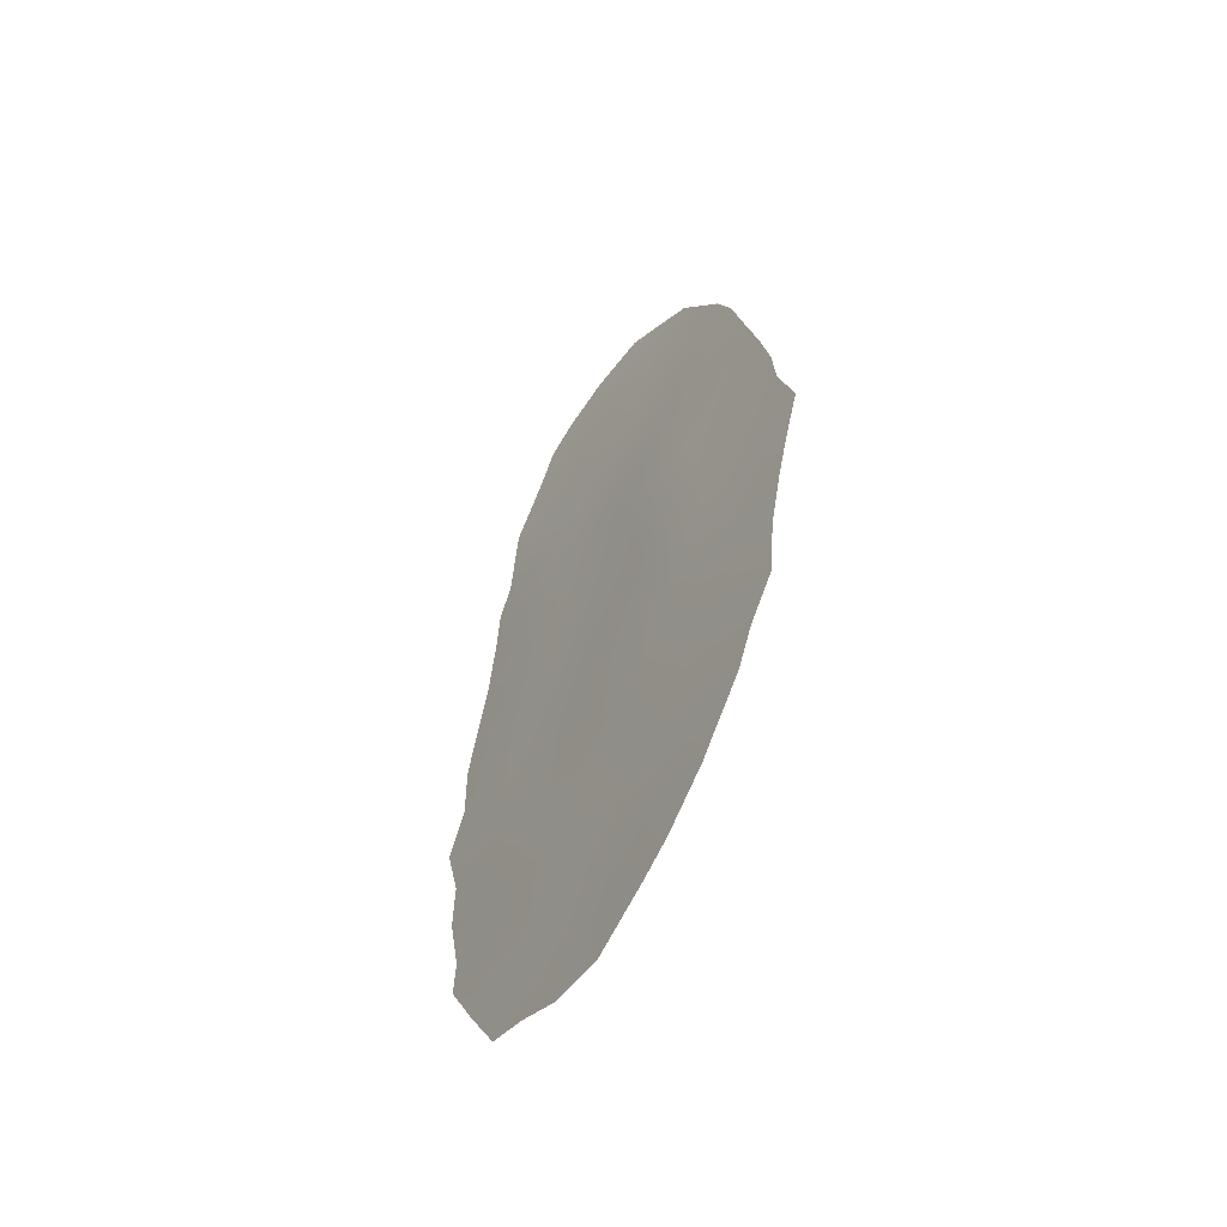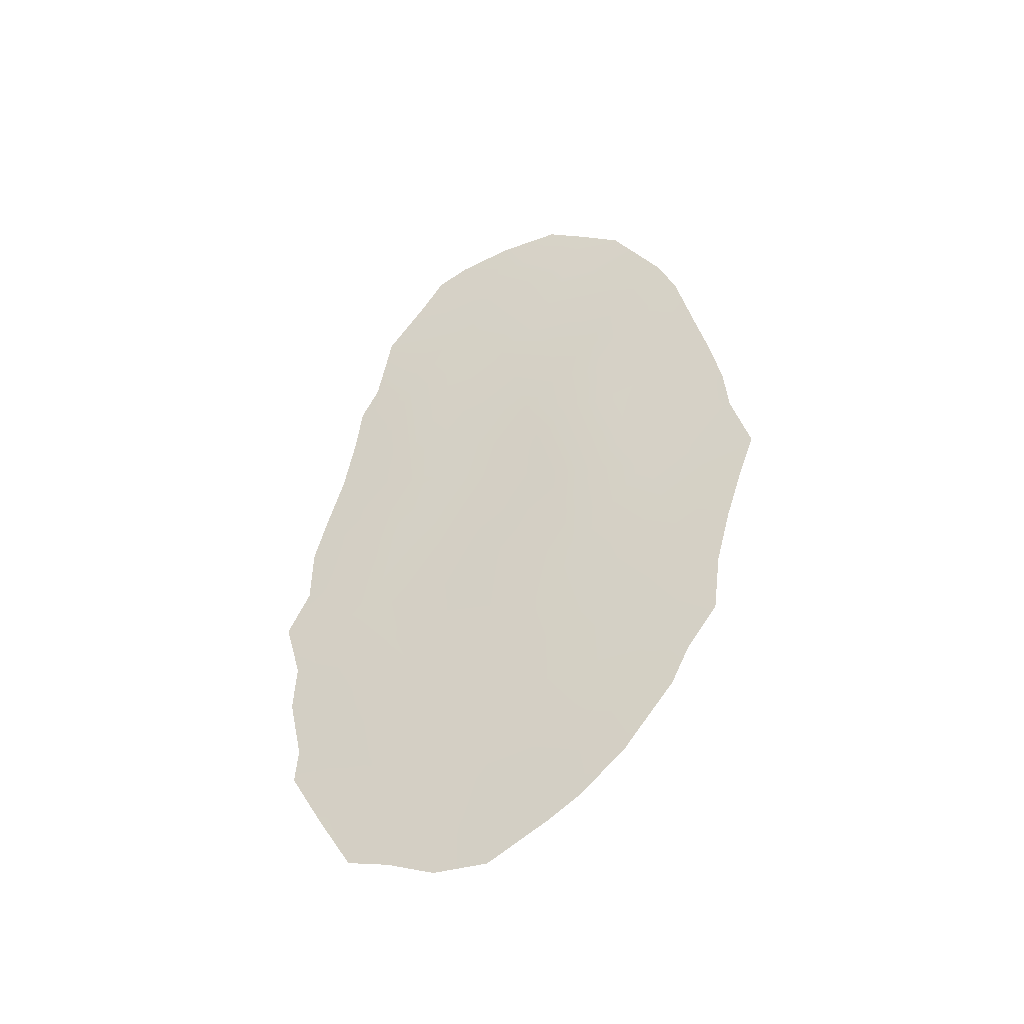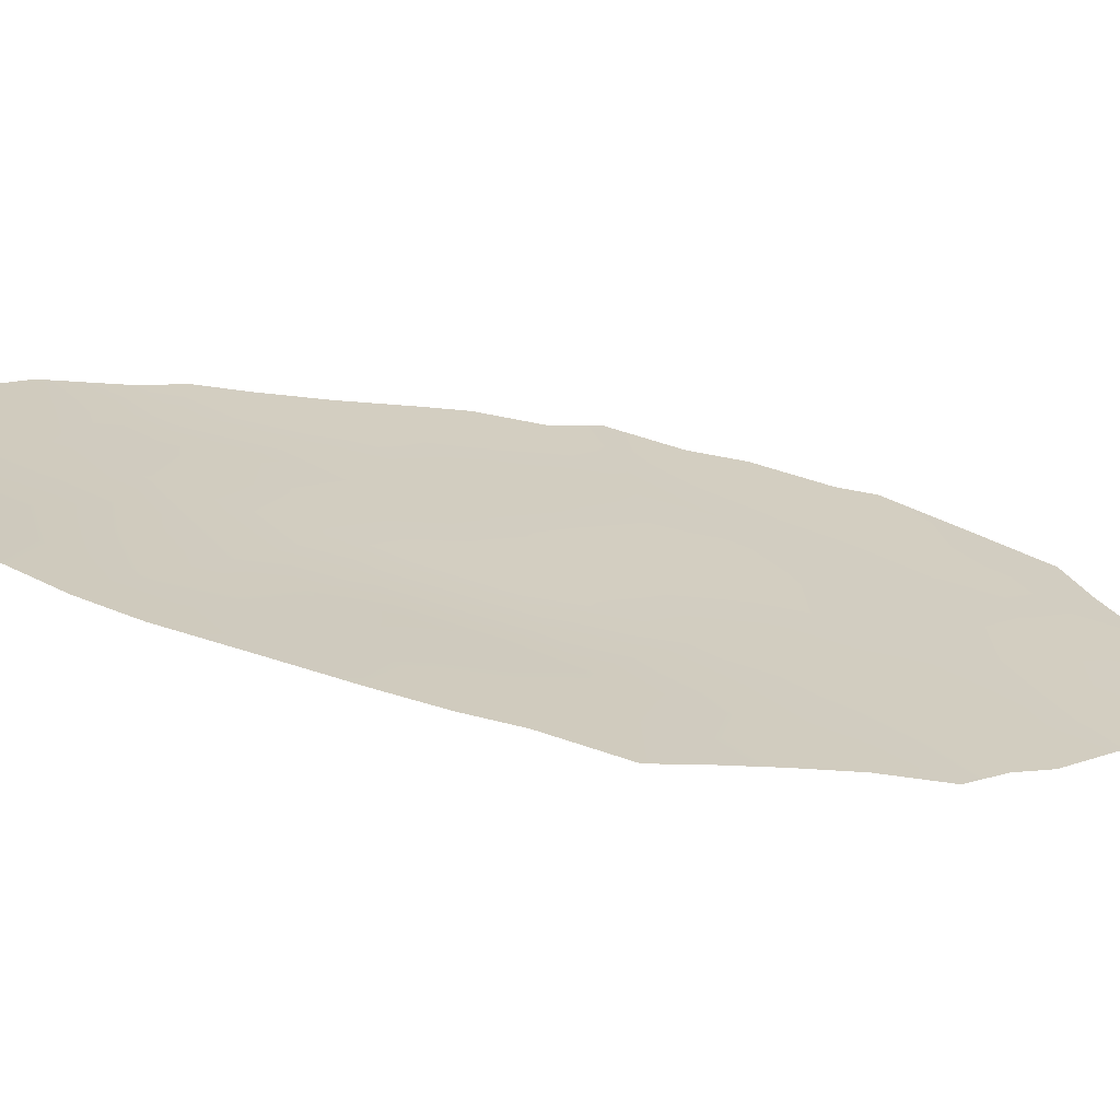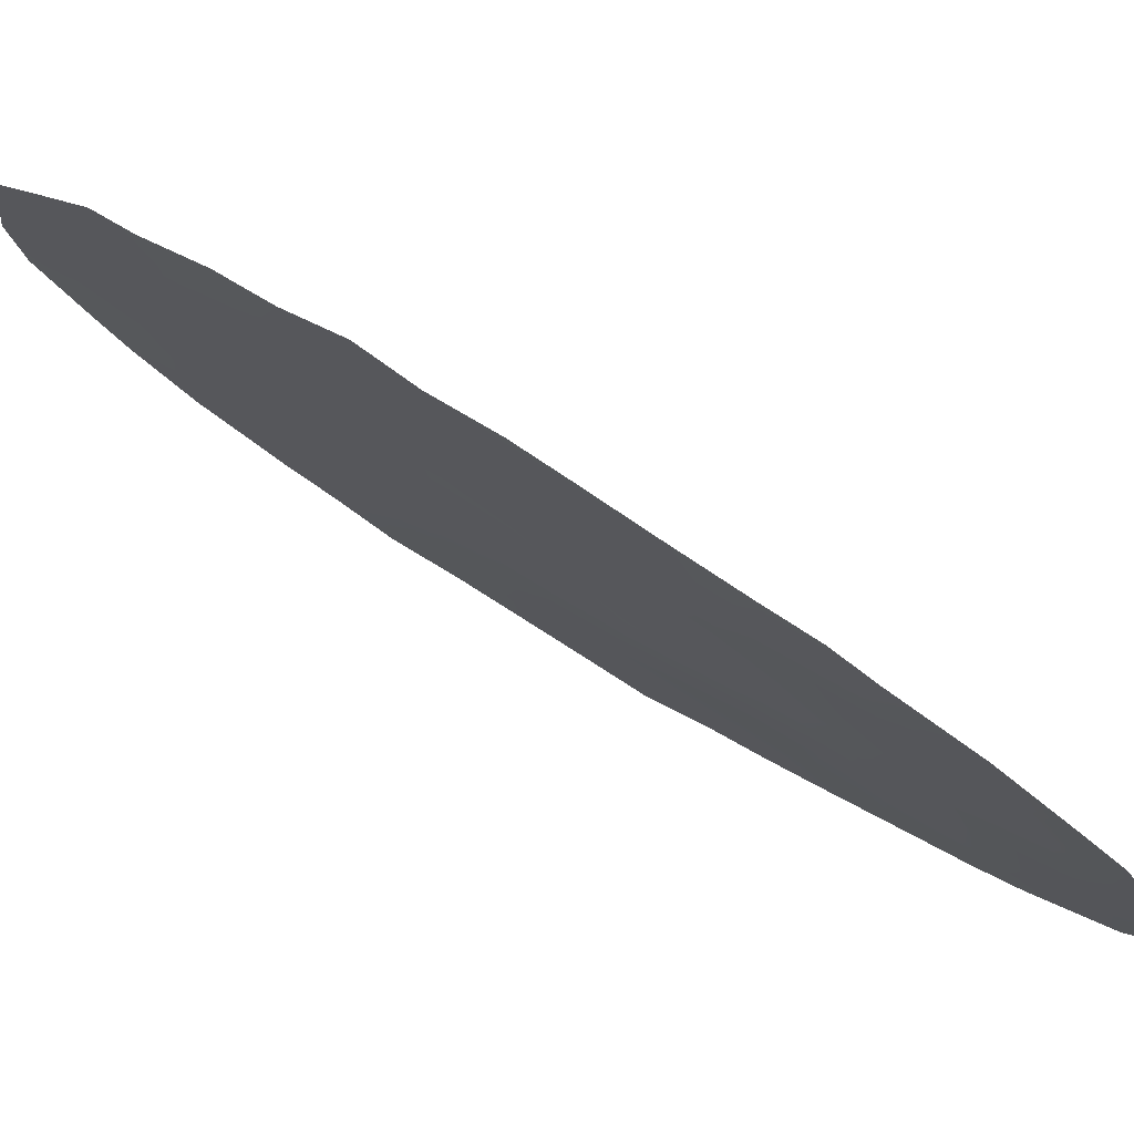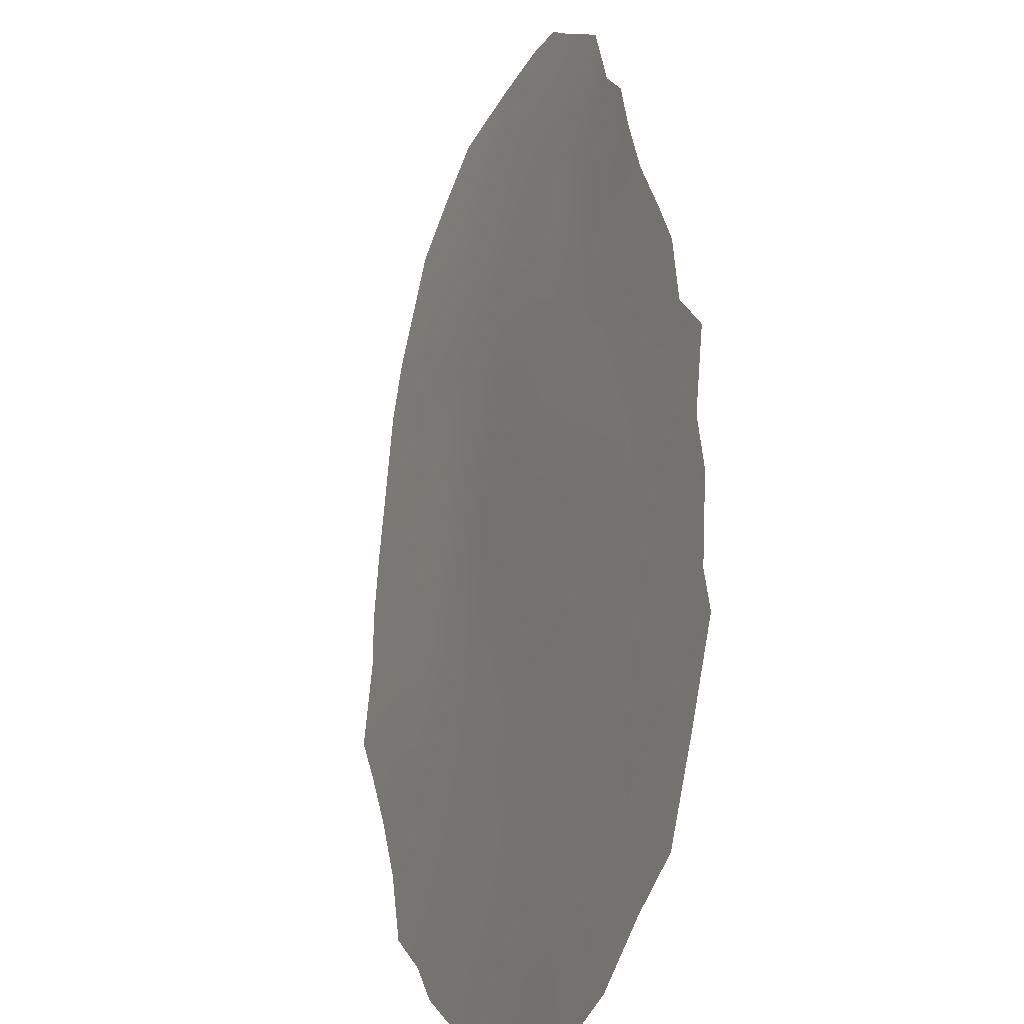
<metadata>
{"format":"obj","ext":"obj","renderer":"f3d","projection":"perspective","resolution":1024,"background":"white","views":[{"elev":-57.1,"azim":-9.9,"up":"+Z"},{"elev":-43.7,"azim":-39.9,"up":"+Z"},{"elev":-43.2,"azim":72.4,"up":"+Y"},{"elev":49.0,"azim":-54.5,"up":"+Y"},{"elev":50.0,"azim":177.0,"up":"+Y"}]}
</metadata>
<code>
v 92.17 86.12 28.89
v 91.07 89.17 15.91
v 91.43 88.09 21.71
v 90.34 90.82 16.21
v 92.98 84.65 22.9
v 92.09 86.51 23.28
v 90.52 90.22 21.59
v 91.89 87.18 19.44
v 92.69 85.41 19.16
v 90.11 90.75 26.55
v 90.47 90.11 24.71
v 90.14 91.13 19.71
v 91.04 88.74 26.01
v 91.62 87.39 27.31
v 91.85 86.94 25.33
v 91.22 88.1 28.77
v 92.64 85.31 24.71
v 92.48 85.56 26.78
v 90.32 90.09 28.33
v 91.02 89.13 19.6
v 90.61 89.28 30.08
v 90.63 90.07 17.8
v 89.85 91.87 17.85
v 92.37 86.02 21.16
v 89.68 92.09 21.62
v 91.28 88.33 23.98
v 91.51 88.09 17.55
v 91.48 87.42 30.37
v 90.96 88.85 26.97
v 90.66 89.07 30.79
v 90.41 89.63 30.56
v 93.45 83.64 22.75
v 93.3 83.94 23.88
v 89.48 92.44 23.54
v 89.49 92.48 22.5
v 89.9 91.13 27.85
v 89.77 91.48 27.26
v 91.61 87.12 30.96
v 91.95 86.5 30.53
v 89.68 91.85 25.4
v 91.71 87.71 15.46
v 91.26 88.76 14.95
v 90.13 91.31 15.76
v 92.3 86.31 16.5
v 89.57 92.5 17.94
v 92.81 85.14 18.24
v 93.05 84.61 18.97
v 92.68 85.46 17.59
v 93.26 84 24.67
v 92.33 86.23 16.6
v 90.84 89.72 15.06
v 89.33 92.89 21.72
v 93.03 84.41 26.6
v 89.48 92.62 20.61
v 89.47 92.68 19.75
v 90.26 90.02 30.05
v 89.59 92.45 18.57
v 93.21 84.2 21.05
v 93.1 84.47 20.05
v 92.73 84.98 28.62
v 92.31 85.8 30.01
v 89.95 90.79 29.12
v 92.88 84.68 27.84
v 91.02 88.4 30.25
v 91.09 88.14 30.95
v 91.38 88.15 22.92
v 91 89.01 23.36
v 91.1 88.83 22.43
v 89.8 91.76 22.55
v 89.92 91.41 23.52
v 91.78 87.25 22.51
v 91.93 87 21.41
v 92.22 86.28 22.23
v 90.21 90.43 27.37
v 92.53 85.6 23.05
v 92.67 85.35 22.02
v 89.75 91.61 26.45
v 89.99 91.1 25.86
v 90.21 90.71 24.11
v 90.09 90.95 25.04
v 89.88 91.45 24.45
v 91.08 89.06 17.69
v 90.87 89.57 16.85
v 91.29 88.63 16.72
v 90.6 89.88 23.75
v 90.34 90.48 23.29
v 91.41 88.4 15.88
v 91.95 87.13 15.8
v 92.31 86.25 19.33
v 92.09 86.76 18.48
v 90.74 89.45 25.36
v 90.58 89.7 26.53
v 90.32 90.34 25.67
v 92.49 85.86 18.41
v 89.56 92.21 24.3
v 92.81 84.98 23.89
v 92.39 85.86 24.04
v 92.28 86.04 25.03
v 91.96 86.73 24.31
v 91.68 87.43 23.6
v 91.57 87.63 24.64
v 92.11 86.64 20.32
v 91.67 87.62 20.51
v 90.11 91.32 16.91
v 89.84 91.92 16.83
v 91.28 88.58 18.58
v 90.83 89.6 18.68
v 90.68 90.07 16.05
v 90.46 90.56 15.49
v 91.67 87.74 16.5
v 90.87 89.22 24.36
v 91.16 88.53 24.99
v 91.9 86.75 28.02
v 91.68 87.14 28.88
v 91.5 87.58 28.13
v 90.9 88.72 29.46
v 91.36 87.73 29.61
v 91.7 87.64 18.51
v 90.33 90.67 20.63
v 90.08 91.19 21.6
v 89.91 91.62 20.65
v 92.17 86.23 26.03
v 92.04 86.49 27.05
v 91.74 87.15 26.33
v 92.68 85.18 25.67
v 91.33 88.05 26.65
v 91.44 87.84 25.64
v 90.78 89.07 28.58
v 90.66 89.43 27.65
v 91.22 88.64 20.59
v 91.46 88.13 19.53
v 90.96 89.19 21.59
v 90.77 89.68 20.6
v 90.69 89.76 22.64
v 90.46 90.52 16.94
v 90.2 91.05 17.86
v 92.31 85.88 27.78
v 90.23 90.79 22.52
v 92.53 85.72 20.12
v 89.94 91.62 18.81
v 93.16 84.17 25.57
v 93.33 83.91 21.98
v 90.57 90.15 19.66
v 90.38 90.62 18.76
v 92.85 85.03 19.83
v 92.82 85.05 20.88
v 93.08 84.46 21.93
v 92.26 86.4 17.55
v 92.52 85.39 29.32
v 90.46 89.69 29.27
v 91.83 86.74 29.75
v 91.16 88.35 27.74
v 92.65 85.17 27.48
v 92.55 85.36 28.36
v 92.98 84.6 24.77
v 92.04 86.89 16.78
v 91.87 87.27 17.51
v 89.74 92.05 19.66
f 21 30 31
f 66 67 68
f 5 32 33
f 25 69 35
f 71 72 73
f 28 39 38
f 75 73 76
f 10 37 77
f 79 80 81
f 82 83 84
f 85 79 86
f 2 42 87
f 4 43 109
f 94 89 90
f 91 92 93
f 9 46 47
f 28 38 65
f 9 94 46
f 81 95 70
f 75 96 97
f 98 99 97
f 100 99 101
f 17 96 155
f 102 72 103
f 104 23 105
f 106 107 82
f 84 87 110
f 91 111 112
f 113 114 115
f 64 116 117
f 114 151 117
f 118 157 90
f 119 120 121
f 25 35 52
f 66 71 100
f 122 123 124
f 126 127 124
f 112 101 127
f 12 121 158
f 128 129 152
f 130 131 103
f 130 132 133
f 132 68 134
f 116 150 128
f 67 111 85
f 135 108 83
f 135 136 104
f 123 137 113
f 69 120 138
f 21 31 56
f 23 57 45
f 139 102 89
f 23 140 57
f 17 155 125
f 25 52 54
f 133 119 143
f 106 118 131
f 144 107 143
f 125 122 98
f 139 145 146
f 76 146 147
f 5 76 147
f 2 51 42
f 1 154 149
f 19 150 62
f 28 151 39
f 19 62 36
f 129 74 92
f 134 86 138
f 152 29 126
f 93 78 80
f 137 153 154
f 149 154 60
f 65 64 28
f 21 64 30
f 65 30 64
f 3 66 68
f 66 26 67
f 68 67 134
f 69 70 34
f 69 34 35
f 6 71 73
f 71 3 72
f 73 72 24
f 36 74 19
f 74 37 10
f 37 74 36
f 5 75 76
f 75 6 73
f 76 73 24
f 78 10 77
f 78 77 40
f 70 79 81
f 79 11 80
f 81 80 40
f 27 82 84
f 82 22 83
f 84 83 2
f 134 85 86
f 85 11 79
f 86 79 70
f 87 42 41
f 156 88 44
f 148 94 90
f 94 9 89
f 90 89 8
f 11 91 93
f 91 13 92
f 93 92 10
f 13 29 92
f 48 94 148
f 94 48 46
f 81 40 95
f 70 95 34
f 6 75 97
f 75 5 96
f 97 96 17
f 17 98 97
f 98 15 99
f 97 99 6
f 26 100 101
f 100 6 99
f 101 99 15
f 96 33 155
f 33 96 5
f 49 155 33
f 8 102 103
f 102 24 72
f 103 72 3
f 45 105 23
f 43 104 105
f 104 43 4
f 27 106 82
f 106 20 107
f 82 107 22
f 109 108 4
f 2 108 51
f 109 51 108
f 27 84 110
f 84 2 87
f 110 87 41
f 110 88 156
f 88 110 41
f 13 91 112
f 91 11 111
f 112 111 26
f 14 113 115
f 113 1 114
f 115 114 16
f 28 64 117
f 64 21 116
f 117 116 16
f 16 114 117
f 114 1 151
f 117 151 28
f 8 118 90
f 118 27 157
f 90 157 148
f 12 119 121
f 119 7 120
f 121 120 25
f 26 66 100
f 66 3 71
f 100 71 6
f 15 122 124
f 122 18 123
f 124 123 14
f 18 125 53
f 14 126 124
f 126 13 127
f 124 127 15
f 13 112 127
f 112 26 101
f 127 101 15
f 121 54 158
f 54 121 25
f 55 158 54
f 16 128 152
f 128 19 129
f 152 129 29
f 3 130 103
f 130 20 131
f 103 131 8
f 20 130 133
f 130 3 132
f 133 132 7
f 7 132 134
f 132 3 68
f 16 116 128
f 116 21 150
f 128 150 19
f 134 67 85
f 67 26 111
f 85 111 11
f 22 135 83
f 135 4 108
f 83 108 2
f 4 135 104
f 135 22 136
f 104 136 23
f 14 123 113
f 123 18 137
f 113 137 1
f 70 69 138
f 69 25 120
f 138 120 7
f 9 139 89
f 139 24 102
f 89 102 8
f 140 158 57
f 155 49 141
f 125 141 53
f 5 147 32
f 142 32 147
f 20 133 143
f 133 7 119
f 143 119 12
f 20 106 131
f 106 27 118
f 131 118 8
f 12 144 143
f 144 22 107
f 143 107 20
f 22 144 136
f 144 12 140
f 136 140 23
f 17 125 98
f 125 18 122
f 98 122 15
f 9 47 145
f 59 145 47
f 24 139 146
f 139 9 145
f 146 145 59
f 58 146 59
f 76 24 146
f 147 146 58
f 147 58 142
f 148 157 156
f 148 50 48
f 50 148 156
f 1 149 61
f 56 150 21
f 150 56 62
f 61 151 1
f 151 61 39
f 29 129 92
f 129 19 74
f 92 74 10
f 16 152 115
f 115 152 14
f 7 134 138
f 138 86 70
f 14 152 126
f 126 29 13
f 11 93 80
f 93 10 78
f 80 78 40
f 1 137 154
f 137 18 153
f 154 153 63
f 154 63 60
f 18 53 153
f 63 153 53
f 155 141 125
f 144 140 136
f 50 156 44
f 140 12 158
f 157 110 156
f 157 27 110
f 158 55 57

</code>
